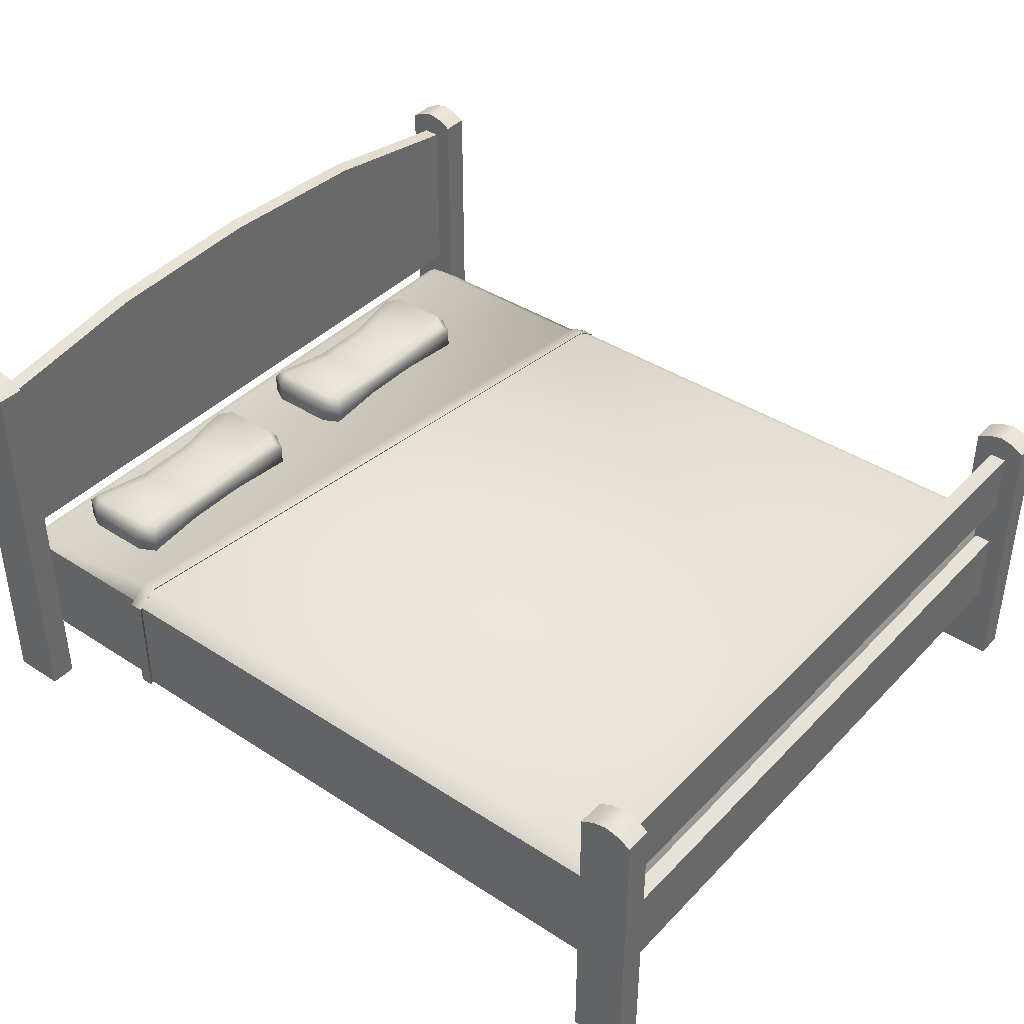
<metadata>
{"format":"obj","ext":"obj","renderer":"f3d","projection":"perspective","resolution":1024,"background":"white","views":[{"elev":40.1,"azim":38.8,"up":"+Y"}]}
</metadata>
<code>
g Box129
v -157.2 -9.992 117
v -159.5 -7.205 119.7
v -152.3 -8.484 123.7
v -149.1 -12.11 91.57
v -154.7 -10.47 90.33
v -149.1 -12.11 62.4
v -154.7 -10.47 63.64
v -157.2 -9.992 36.95
v -150.8 -12.02 33.24
v -152.3 -8.484 30.27
v -159.5 -7.205 34.24
v -156.8 -8.217 -63.53
v -157.2 -9.992 -89.33
v -159.5 -7.205 -92.04
v -173 -9.655 -141.6
v -173 -11.46 -148.8
v -167.8 -11.46 -148.8
v 168.1 -11.46 146.7
v 165.3 -10.94 148.5
v 165.3 -6.071 141.1
v 168.1 -11.46 146.7
v 165.3 -6.071 141.1
v 168.1 -9.655 139.5
v 168.1 -11.46 -148.8
v 168.1 -9.655 -141.6
v 165.3 -6.071 -143.2
v 168.1 -11.46 -148.8
v 165.3 -6.071 -143.2
v 165.3 -10.94 -150.5
v 162.8 -57.39 139.5
v 162.8 -57.39 -141.6
v -65.37 -57.39 -141.6
v -94.8 -57.39 139.5
v -167.8 -57.39 146.7
v -173 -57.39 139.5
v -173 -57.39 146.7
v -167.8 -57.39 139.5
v -173 -57.39 -141.6
v -104.2 -57.39 146.7
v -167.8 -57.39 -141.6
v -173 -57.39 -148.8
v -167.8 -57.39 -148.8
v -104.2 -57.39 139.5
v -74.8 -57.39 -141.6
v -74.8 -57.39 -148.8
v -97.3 -57.76 148.5
v -102.3 -58.42 150
v -96.69 -58.42 150
v -94.8 -57.39 139.5
v 165.3 -57.76 148.5
v 162.8 -57.39 139.5
v 168.1 -57.39 146.7
v 168.1 -57.39 139.5
v 162.8 -57.39 -141.6
v 168.1 -57.39 -141.6
v 168.1 -57.39 -148.8
v 165.3 -57.76 -150.5
v -67.87 -57.76 -150.5
v -65.37 -57.39 -141.6
v -72.91 -58.42 -152.1
v -67.27 -58.42 -152.1
v -159.5 -7.205 34.24
v -152.3 3.335 30.27
v -159.5 2.075 34.24
v -152.3 -8.484 30.27
v -124.1 3.335 30.27
v -125.6 6.886 33.24
v -150.8 6.886 33.24
v -124.1 -8.484 30.27
v -150.8 -12.02 33.24
v -125.6 -12.02 33.24
v -116.8 2.075 34.24
v -116.8 -7.205 34.24
v -116.8 -7.205 119.7
v -124.1 3.335 123.7
v -116.8 2.075 119.7
v -124.1 -8.484 123.7
v -152.3 3.335 123.7
v -152.3 -8.484 123.7
v -125.6 -12.02 120.7
v -150.8 -12.02 120.7
v -159.5 2.075 119.7
v -159.5 -7.205 119.7
v -124.1 3.335 123.7
v -152.3 3.335 123.7
v -150.8 6.886 120.7
v -125.6 6.886 120.7
v -157.2 4.862 36.95
v -159.5 2.075 34.24
v -152.3 3.335 30.27
v -150.8 6.886 33.24
v -149.1 3.201 62.4
v -154.7 1.559 63.64
v -127.3 3.201 62.4
v -125.6 6.886 33.24
v -149.1 3.201 91.57
v -154.7 1.559 90.33
v -157.2 4.862 117
v -127.3 3.201 91.57
v -119.2 4.862 36.95
v -124.1 3.335 30.27
v -116.8 2.075 34.24
v -121.7 1.559 63.64
v -121.7 1.559 90.33
v -119.2 4.862 117
v -125.6 6.886 120.7
v -124.1 3.335 123.7
v -116.8 2.075 119.7
v -150.8 6.886 120.7
v -152.3 3.335 123.7
v -159.5 2.075 119.7
v -119.2 -9.992 36.95
v -116.8 -7.205 34.24
v -124.1 -8.484 30.27
v -125.6 -12.02 33.24
v -127.3 -12.11 62.4
v -121.7 -10.47 63.64
v -149.1 -12.11 62.4
v -150.8 -12.02 33.24
v -149.1 -12.11 91.57
v -127.3 -12.11 91.57
v -121.7 -10.47 90.33
v -119.2 -9.992 117
v -150.8 -12.02 120.7
v -157.2 -9.992 117
v -152.3 -8.484 123.7
v -125.6 -12.02 120.7
v -124.1 -8.484 123.7
v -116.8 -7.205 119.7
v -159.5 -7.205 119.7
v -156.8 -0.6938 91.25
v -159.5 2.075 119.7
v -156.8 -8.217 91.25
v -157.2 -9.992 117
v -154.7 -10.47 90.33
v -154.7 -10.47 63.64
v -156.8 -8.217 62.74
v -157.2 -9.992 36.95
v -159.5 -7.205 34.24
v -156.8 -0.6938 62.74
v -159.5 2.075 34.24
v -157.2 4.862 36.95
v -157.2 4.862 36.95
v -154.7 1.559 63.64
v -156.8 -0.6938 62.74
v -154.7 1.559 90.33
v -156.8 -0.6938 91.25
v -157.2 4.862 117
v -159.5 2.075 119.7
v -178.2 84.81 -146.7
v -183.9 -90.17 -146.7
v -183.9 81.68 -146.7
v -172.5 86.04 -146.7
v -166.8 84.81 -146.7
v -161.1 -90.17 -146.7
v -161.1 81.68 -146.7
v -183.9 -90.17 -158.2
v -178.2 84.81 -158.2
v -183.9 81.68 -158.2
v -172.5 86.04 -158.2
v -161.1 -90.17 -158.2
v -166.8 84.81 -158.2
v -161.1 81.68 -158.2
v -178.2 84.81 158.2
v -183.9 -90.17 158.2
v -183.9 81.68 158.2
v -172.5 86.04 158.2
v -166.8 84.81 158.2
v -161.1 -90.17 158.2
v -161.1 81.68 158.2
v -183.9 -90.17 146.7
v -178.2 84.81 146.7
v -183.9 81.68 146.7
v -172.5 86.04 146.7
v -161.1 -90.17 146.7
v -166.8 84.81 146.7
v -161.1 81.68 146.7
v 166.8 38.03 -146.7
v 161.1 -90.17 -146.7
v 161.1 34.91 -146.7
v 172.5 39.26 -146.7
v 178.2 38.03 -146.7
v 183.9 -90.17 -146.7
v 183.9 34.91 -146.7
v 161.1 -90.17 -158.2
v 166.8 38.03 -158.2
v 161.1 34.91 -158.2
v 172.5 39.26 -158.2
v 183.9 -90.17 -158.2
v 178.2 38.03 -158.2
v 183.9 34.91 -158.2
v 166.8 38.03 158.2
v 161.1 -90.17 158.2
v 161.1 34.91 158.2
v 172.5 39.26 158.2
v 178.2 38.03 158.2
v 183.9 -90.17 158.2
v 183.9 34.91 158.2
v 161.1 -90.17 146.7
v 166.8 38.03 146.7
v 161.1 34.91 146.7
v 172.5 39.26 146.7
v 183.9 -90.17 146.7
v 178.2 38.03 146.7
v 183.9 34.91 146.7
v 168.9 -0.6008 -150.5
v 168.9 -0.6008 149.4
v 176.1 -0.6008 149.4
v 176.1 -0.6008 -150.5
v 176.1 27.95 149.4
v 168.9 27.95 149.4
v 168.9 27.95 -150.5
v 176.1 27.95 -150.5
v 168.9 -55.24 -150.5
v 168.9 -55.24 149.4
v 176.1 -55.24 149.4
v 176.1 -55.24 -150.5
v 176.1 -21.8 149.4
v 168.9 -21.8 149.4
v 168.9 -21.8 -150.5
v 176.1 -21.8 -150.5
v -159.5 -7.205 -92.04
v -152.3 3.335 -96.01
v -159.5 2.075 -92.04
v -152.3 -8.484 -96.01
v -124.1 3.335 -96.01
v -125.6 6.886 -93.03
v -150.8 6.886 -93.03
v -124.1 -8.484 -96.01
v -150.8 -12.02 -93.03
v -125.6 -12.02 -93.03
v -116.8 2.075 -92.04
v -116.8 -7.205 -92.04
v -116.8 -7.205 -6.539
v -124.1 3.335 -2.567
v -116.8 2.075 -6.539
v -124.1 -8.484 -2.567
v -152.3 3.335 -2.567
v -152.3 -8.484 -2.567
v -125.6 -12.02 -5.527
v -150.8 -12.02 -5.527
v -159.5 2.075 -6.539
v -159.5 -7.205 -6.539
v -154.7 -10.47 -62.63
v -156.8 -8.217 -35.03
v -154.7 -10.47 -35.94
v -156.8 -8.217 -63.53
v -157.2 -9.992 -89.33
v -156.8 -0.6938 -35.03
v -159.5 -7.205 -6.539
v -159.5 2.075 -6.539
v -157.2 4.862 -9.25
v -156.8 -0.6938 -63.53
v -159.5 -7.205 -92.04
v -159.5 2.075 -92.04
v -157.2 4.862 -89.33
v -124.1 3.335 -2.567
v -152.3 3.335 -2.567
v -150.8 6.886 -5.527
v -125.6 6.886 -5.527
v -157.2 4.862 -89.33
v -159.5 2.075 -92.04
v -152.3 3.335 -96.01
v -150.8 6.886 -93.03
v -149.1 3.201 -63.88
v -154.7 1.559 -62.63
v -127.3 3.201 -63.88
v -125.6 6.886 -93.03
v -149.1 3.201 -34.7
v -154.7 1.559 -35.94
v -157.2 4.862 -9.25
v -127.3 3.201 -34.7
v -119.2 4.862 -89.33
v -124.1 3.335 -96.01
v -116.8 2.075 -92.04
v -121.7 1.559 -62.63
v -121.7 1.559 -35.94
v -119.2 4.862 -9.25
v -125.6 6.886 -5.527
v -124.1 3.335 -2.567
v -116.8 2.075 -6.539
v -150.8 6.886 -5.527
v -152.3 3.335 -2.567
v -159.5 2.075 -6.539
v -152.3 -8.484 -96.01
v -159.5 -7.205 -92.04
v -157.2 -9.992 -89.33
v -150.8 -12.02 -93.03
v -149.1 -12.11 -63.88
v -154.7 -10.47 -62.63
v -154.7 -10.47 -35.94
v -125.6 -12.02 -93.03
v -149.1 -12.11 -34.7
v -157.2 -9.992 -9.25
v -127.3 -12.11 -63.88
v -119.2 -9.992 -89.33
v -124.1 -8.484 -96.01
v -116.8 -7.205 -92.04
v -121.7 -10.47 -62.63
v -127.3 -12.11 -34.7
v -121.7 -10.47 -35.94
v -119.2 -9.992 -9.25
v -150.8 -12.02 -5.527
v -152.3 -8.484 -2.567
v -159.5 -7.205 -6.539
v -125.6 -12.02 -5.527
v -124.1 -8.484 -2.567
v -116.8 -7.205 -6.539
v -157.2 4.862 -89.33
v -154.7 1.559 -62.63
v -156.8 -0.6938 -63.53
v -154.7 1.559 -35.94
v -156.8 -0.6938 -35.03
v -157.2 4.862 -9.25
v -157.2 -9.992 -9.25
v -154.7 -10.47 -35.94
v -156.8 -8.217 -35.03
v -159.5 -7.205 -6.539
v -176.1 -0.6008 -75.55
v -169 -0.6008 -150.5
v -176.1 -0.6008 -150.5
v -169 -0.6008 -75.55
v -176.1 -0.6008 -0.5527
v -169 -0.6008 -0.5527
v -176.1 -0.6008 74.44
v -169 -0.6008 74.44
v -176.1 -0.6008 149.4
v -169 -0.6008 149.4
v -169 86.82 -75.55
v -176.1 74.73 -150.5
v -169 74.73 -150.5
v -176.1 86.82 -75.55
v -169 90.17 -0.5527
v -176.1 90.17 -0.5527
v -169 86.82 74.44
v -176.1 86.82 74.44
v -169 74.73 149.4
v -176.1 74.73 149.4
v -167.8 -6.696 -141.6
v -74.8 -6.696 -141.6
v -104.2 -6.696 139.5
v -167.8 -6.696 139.5
v -173 -9.655 139.5
v -173 -9.655 -141.6
v -167.8 -11.46 146.7
v -104.2 -11.46 146.7
v -173 -11.46 146.7
v 165.3 -57.76 -150.5
v 165.3 -10.94 -150.5
v -67.87 -10.94 -150.5
v -67.87 -57.76 -150.5
v 165.3 -10.94 -150.5
v 165.3 -57.76 -150.5
v 168.1 -57.39 -148.8
v 168.1 -11.46 -148.8
v 165.3 -57.76 148.5
v 165.3 -10.94 148.5
v 168.1 -11.46 146.7
v 168.1 -57.39 146.7
v -173 -9.655 -141.6
v -167.8 -11.46 -148.8
v -167.8 -6.696 -141.6
v -74.8 -11.46 -148.8
v -74.8 -6.696 -141.6
v -102.3 -11.18 149.7
v -96.69 -4.968 140.6
v -96.69 -11.18 149.7
v -102.3 -4.968 140.6
v -67.27 -4.968 -142.6
v -72.91 -4.968 -142.6
v -104.2 -6.696 139.5
v -74.8 -6.696 -141.6
v -67.27 -11.18 -151.7
v -72.91 -11.18 -151.7
v -97.3 -57.76 148.5
v -97.3 -10.94 148.5
v 165.3 -10.94 148.5
v 165.3 -57.76 148.5
v -74.8 -57.39 -148.8
v -72.91 -58.42 -152.1
v -72.91 -11.18 -151.7
v -74.8 -11.46 -148.8
v -72.91 -4.968 -142.6
v -74.8 -6.696 -141.6
v -104.2 -11.46 146.7
v -104.2 -6.696 139.5
v -102.3 -4.968 140.6
v -102.3 -11.18 149.7
v -104.2 -57.39 146.7
v -102.3 -58.42 150
v -161.1 -90.17 -146.7
v -161.1 -90.17 -158.2
v -183.9 -90.17 -158.2
v -183.9 -90.17 -146.7
v -166.8 84.81 -146.7
v -161.1 81.68 -158.2
v -161.1 81.68 -146.7
v -166.8 84.81 -158.2
v -172.5 86.04 -146.7
v -172.5 86.04 -158.2
v -178.2 84.81 -146.7
v -178.2 84.81 -158.2
v -183.9 81.68 -146.7
v -183.9 81.68 -158.2
v -161.1 -90.17 158.2
v -161.1 -90.17 146.7
v -183.9 -90.17 146.7
v -183.9 -90.17 158.2
v -166.8 84.81 158.2
v -161.1 81.68 146.7
v -161.1 81.68 158.2
v -166.8 84.81 146.7
v -172.5 86.04 158.2
v -172.5 86.04 146.7
v -178.2 84.81 158.2
v -178.2 84.81 146.7
v -183.9 81.68 158.2
v -183.9 81.68 146.7
v 183.9 -90.17 -146.7
v 183.9 -90.17 -158.2
v 161.1 -90.17 -158.2
v 161.1 -90.17 -146.7
v 178.2 38.03 -146.7
v 183.9 34.91 -158.2
v 183.9 34.91 -146.7
v 178.2 38.03 -158.2
v 172.5 39.26 -146.7
v 172.5 39.26 -158.2
v 166.8 38.03 -146.7
v 166.8 38.03 -158.2
v 161.1 34.91 -146.7
v 161.1 34.91 -158.2
v 183.9 -90.17 158.2
v 183.9 -90.17 146.7
v 161.1 -90.17 146.7
v 161.1 -90.17 158.2
v 178.2 38.03 158.2
v 183.9 34.91 146.7
v 183.9 34.91 158.2
v 178.2 38.03 146.7
v 172.5 39.26 158.2
v 172.5 39.26 146.7
v 166.8 38.03 158.2
v 166.8 38.03 146.7
v 161.1 34.91 158.2
v 161.1 34.91 146.7
v 168.9 27.95 -150.5
v 168.9 27.95 149.4
v 168.9 -0.6008 149.4
v 168.9 -0.6008 -150.5
v 176.1 27.95 149.4
v 176.1 27.95 -150.5
v 176.1 -0.6008 -150.5
v 176.1 -0.6008 149.4
v 168.9 -21.8 -150.5
v 168.9 -21.8 149.4
v 168.9 -55.24 149.4
v 168.9 -55.24 -150.5
v 176.1 -21.8 149.4
v 176.1 -21.8 -150.5
v 176.1 -55.24 -150.5
v 176.1 -55.24 149.4
v -176.1 -0.6008 -75.55
v -176.1 -0.6008 -150.5
v -176.1 74.73 -150.5
v -176.1 86.82 -75.55
v -176.1 -0.6008 -0.5527
v -176.1 90.17 -0.5527
v -176.1 86.82 74.44
v -176.1 -0.6008 74.44
v -176.1 74.73 149.4
v -176.1 -0.6008 149.4
v -169 -0.6008 74.44
v -169 -0.6008 149.4
v -169 74.73 149.4
v -169 86.82 74.44
v -169 -0.6008 -0.5527
v -169 90.17 -0.5527
v -169 86.82 -75.55
v -169 -0.6008 -75.55
v -169 74.73 -150.5
v -169 -0.6008 -150.5
v 165.3 -10.94 -150.5
v -67.87 -6.071 -143.2
v -67.87 -10.94 -150.5
v 165.3 -6.071 -143.2
v 165.3 -6.071 141.1
v -97.3 -6.071 141.1
v -97.3 -10.94 148.5
v 165.3 -10.94 148.5
v -173 -11.46 146.7
v -173 -57.39 146.7
v -173 -57.39 139.5
v -173 -9.655 139.5
v -173 -57.39 -141.6
v -173 -9.655 -141.6
v -173 -11.46 -148.8
v -173 -57.39 -148.8
v 168.1 -11.46 -148.8
v 168.1 -57.39 -148.8
v 168.1 -57.39 -141.6
v 168.1 -9.655 -141.6
v 168.1 -57.39 139.5
v 168.1 -9.655 139.5
v 168.1 -11.46 146.7
v 168.1 -57.39 146.7
v 165.3 -6.071 141.1
v 165.3 -6.071 -143.2
v -102.3 -58.42 150
v -102.3 -11.18 149.7
v -96.69 -11.18 149.7
v -96.69 -58.42 150
v -67.27 -58.42 -152.1
v -67.27 -11.18 -151.7
v -72.91 -11.18 -151.7
v -72.91 -58.42 -152.1
v -183.9 -90.17 -158.2
v -183.9 81.68 -158.2
v -183.9 81.68 -146.7
v -183.9 -90.17 -146.7
v -161.1 81.68 -158.2
v -161.1 -90.17 -158.2
v -161.1 -90.17 -146.7
v -161.1 81.68 -146.7
v -183.9 -90.17 146.7
v -183.9 81.68 146.7
v -183.9 81.68 158.2
v -183.9 -90.17 158.2
v -161.1 81.68 146.7
v -161.1 -90.17 146.7
v -161.1 -90.17 158.2
v -161.1 81.68 158.2
v 161.1 -90.17 -158.2
v 161.1 34.91 -158.2
v 161.1 34.91 -146.7
v 161.1 -90.17 -146.7
v 183.9 34.91 -158.2
v 183.9 -90.17 -158.2
v 183.9 -90.17 -146.7
v 183.9 34.91 -146.7
v 161.1 -90.17 146.7
v 161.1 34.91 146.7
v 161.1 34.91 158.2
v 161.1 -90.17 158.2
v 183.9 34.91 146.7
v 183.9 -90.17 146.7
v 183.9 -90.17 158.2
v 183.9 34.91 158.2
v -167.8 -57.39 146.7
v -104.2 -11.46 146.7
v -104.2 -57.39 146.7
v -167.8 -11.46 146.7
v -173 -57.39 146.7
v -173 -11.46 146.7
v -167.8 -57.39 -148.8
v -173 -11.46 -148.8
v -173 -57.39 -148.8
v -167.8 -11.46 -148.8
v -74.8 -57.39 -148.8
v -74.8 -11.46 -148.8
v -97.3 -57.76 148.5
v -96.69 -58.42 150
v -96.69 -11.18 149.7
v -97.3 -10.94 148.5
v -97.3 -10.94 148.5
v -96.69 -11.18 149.7
v -96.69 -4.968 140.6
v -97.3 -6.071 141.1
v -96.69 -4.968 140.6
v -67.27 -4.968 -142.6
v -67.87 -6.071 -143.2
v -97.3 -6.071 141.1
v -67.87 -10.94 -150.5
v -67.87 -6.071 -143.2
v -67.27 -4.968 -142.6
v -67.27 -11.18 -151.7
v -67.87 -57.76 -150.5
v -67.27 -58.42 -152.1
v -121.7 1.559 63.64
v -119.6 -0.6938 91.25
v -121.7 1.559 90.33
v -119.2 4.862 117
v -116.8 2.075 119.7
v -116.8 -7.205 119.7
v -119.6 -0.6938 62.74
v -119.2 4.862 36.95
v -116.8 2.075 34.24
v -116.8 -7.205 34.24
v -119.6 -8.217 91.25
v -119.2 -9.992 117
v -121.7 -10.47 90.33
v -119.6 -8.217 62.74
v -119.2 -9.992 36.95
v -121.7 -10.47 63.64
v -121.7 1.559 -62.63
v -119.6 -0.6938 -35.03
v -121.7 1.559 -35.94
v -119.2 4.862 -9.25
v -116.8 2.075 -6.539
v -116.8 -7.205 -6.539
v -119.6 -0.6938 -63.53
v -119.2 4.862 -89.33
v -116.8 2.075 -92.04
v -116.8 -7.205 -92.04
v -119.6 -8.217 -35.03
v -119.2 -9.992 -9.25
v -121.7 -10.47 -35.94
v -119.6 -8.217 -63.53
v -119.2 -9.992 -89.33
v -121.7 -10.47 -62.63
g Box129_0
f 3 2 1
f 1 5 4
f 6 4 5
f 7 6 5
f 6 7 8
f 9 6 8
f 9 8 10
f 8 11 10
f 14 13 12
f 17 16 15
f 20 19 18
f 23 22 21
f 26 25 24
f 29 28 27
f 32 31 30
f 33 32 30
f 36 35 34
f 35 37 34
f 35 38 37
f 34 37 39
f 38 40 37
f 38 41 40
f 41 42 40
f 37 43 39
f 37 40 43
f 44 40 42
f 40 44 43
f 45 44 42
f 46 39 43
f 47 39 46
f 48 47 46
f 49 46 43
f 43 44 49
f 46 49 50
f 49 51 50
f 50 51 52
f 51 53 52
f 53 51 54
f 55 53 54
f 55 54 56
f 54 57 56
f 57 54 58
f 44 59 49
f 54 59 58
f 59 44 58
f 44 45 58
f 45 60 58
f 60 61 58
f 64 63 62
f 63 65 62
f 63 66 65
f 67 66 63
f 68 67 63
f 66 69 65
f 70 65 69
f 71 70 69
f 69 66 72
f 73 69 72
f 76 75 74
f 75 77 74
f 75 78 77
f 78 79 77
f 80 77 79
f 81 80 79
f 79 78 82
f 83 79 82
f 86 85 84
f 87 86 84
f 90 89 88
f 91 90 88
f 91 88 92
f 88 93 92
f 91 92 94
f 95 91 94
f 96 92 93
f 97 96 93
f 96 97 98
f 99 94 92
f 96 99 92
f 95 94 100
f 95 100 101
f 100 102 101
f 94 103 100
f 103 94 104
f 94 99 104
f 105 104 99
f 106 99 96
f 106 105 99
f 106 107 105
f 107 108 105
f 109 106 96
f 109 96 98
f 109 98 110
f 98 111 110
f 114 113 112
f 115 114 112
f 115 112 116
f 112 117 116
f 115 116 118
f 119 115 118
f 118 116 120
f 121 116 117
f 116 121 120
f 122 121 117
f 121 122 123
f 124 120 121
f 124 125 120
f 124 126 125
f 127 124 121
f 127 121 123
f 127 123 128
f 123 129 128
f 132 131 130
f 131 133 130
f 130 133 134
f 133 135 134
f 135 133 136
f 137 133 131
f 133 137 136
f 138 136 137
f 139 138 137
f 140 137 131
f 137 140 139
f 140 141 139
f 141 140 142
f 145 144 143
f 144 145 146
f 145 147 146
f 148 146 147
f 149 148 147
f 152 151 150
f 150 151 153
f 153 151 154
f 151 155 154
f 156 154 155
f 159 158 157
f 158 160 157
f 157 160 161
f 160 162 161
f 163 161 162
f 166 165 164
f 164 165 167
f 167 165 168
f 165 169 168
f 170 168 169
f 173 172 171
f 172 174 171
f 171 174 175
f 174 176 175
f 177 175 176
f 180 179 178
f 178 179 181
f 181 179 182
f 179 183 182
f 184 182 183
f 187 186 185
f 186 188 185
f 185 188 189
f 188 190 189
f 191 189 190
f 194 193 192
f 192 193 195
f 195 193 196
f 193 197 196
f 198 196 197
f 201 200 199
f 200 202 199
f 199 202 203
f 202 204 203
f 205 203 204
f 208 207 206
f 209 208 206
f 212 211 210
f 213 212 210
f 216 215 214
f 217 216 214
f 220 219 218
f 221 220 218
f 224 223 222
f 223 225 222
f 223 226 225
f 227 226 223
f 228 227 223
f 226 229 225
f 230 225 229
f 231 230 229
f 229 226 232
f 233 229 232
f 236 235 234
f 235 237 234
f 235 238 237
f 238 239 237
f 240 237 239
f 241 240 239
f 239 238 242
f 243 239 242
f 246 245 244
f 245 247 244
f 248 244 247
f 247 245 249
f 249 245 250
f 251 249 250
f 251 252 249
f 253 247 249
f 247 253 254
f 253 255 254
f 255 253 256
f 259 258 257
f 260 259 257
f 263 262 261
f 264 263 261
f 264 261 265
f 261 266 265
f 264 265 267
f 268 264 267
f 269 265 266
f 270 269 266
f 269 270 271
f 272 267 265
f 269 272 265
f 268 267 273
f 268 273 274
f 273 275 274
f 267 276 273
f 276 267 277
f 267 272 277
f 278 277 272
f 279 272 269
f 279 278 272
f 279 280 278
f 280 281 278
f 282 279 269
f 282 269 271
f 282 271 283
f 271 284 283
f 287 286 285
f 288 287 285
f 288 289 287
f 289 290 287
f 290 289 291
f 288 292 289
f 289 293 291
f 294 291 293
f 292 295 289
f 289 295 293
f 292 296 295
f 292 297 296
f 297 298 296
f 296 299 295
f 300 295 299
f 295 300 293
f 301 300 299
f 300 301 302
f 303 294 293
f 303 293 300
f 303 304 294
f 304 305 294
f 306 303 300
f 306 300 302
f 306 302 307
f 302 308 307
f 311 310 309
f 310 311 312
f 311 313 312
f 314 312 313
f 317 316 315
f 318 317 315
f 321 320 319
f 320 322 319
f 319 322 323
f 322 324 323
f 323 324 325
f 324 326 325
f 327 325 326
f 328 327 326
f 331 330 329
f 330 332 329
f 329 332 333
f 332 334 333
f 333 334 335
f 334 336 335
f 337 335 336
f 338 337 336
f 341 340 339
f 342 341 339
f 343 342 339
f 344 343 339
f 341 342 345
f 345 342 343
f 346 341 345
f 347 345 343
f 350 349 348
f 351 350 348
f 354 353 352
f 355 354 352
f 358 357 356
f 359 358 356
f 362 361 360
f 361 362 363
f 362 364 363
f 367 366 365
f 366 368 365
f 366 369 368
f 369 370 368
f 371 368 370
f 372 371 370
f 370 369 373
f 374 370 373
f 377 376 375
f 378 377 375
f 381 380 379
f 382 381 379
f 383 381 382
f 384 383 382
f 387 386 385
f 388 387 385
f 388 385 389
f 390 388 389
f 393 392 391
f 394 393 391
f 397 396 395
f 396 398 395
f 395 398 399
f 398 400 399
f 399 400 401
f 400 402 401
f 403 401 402
f 404 403 402
f 407 406 405
f 408 407 405
f 411 410 409
f 410 412 409
f 409 412 413
f 412 414 413
f 413 414 415
f 414 416 415
f 417 415 416
f 418 417 416
f 421 420 419
f 422 421 419
f 425 424 423
f 424 426 423
f 423 426 427
f 426 428 427
f 427 428 429
f 428 430 429
f 431 429 430
f 432 431 430
f 435 434 433
f 436 435 433
f 439 438 437
f 438 440 437
f 437 440 441
f 440 442 441
f 441 442 443
f 442 444 443
f 445 443 444
f 446 445 444
f 449 448 447
f 450 449 447
f 453 452 451
f 454 453 451
f 457 456 455
f 458 457 455
f 461 460 459
f 462 461 459
f 465 464 463
f 466 465 463
f 466 463 467
f 468 466 467
f 468 467 469
f 467 470 469
f 471 469 470
f 472 471 470
f 475 474 473
f 476 475 473
f 476 473 477
f 478 476 477
f 478 477 479
f 477 480 479
f 481 479 480
f 482 481 480
f 485 484 483
f 484 486 483
f 487 486 484
f 488 487 484
f 487 488 489
f 490 487 489
f 493 492 491
f 494 493 491
f 493 494 495
f 494 496 495
f 495 496 497
f 498 495 497
f 501 500 499
f 502 501 499
f 501 502 503
f 502 504 503
f 503 504 505
f 506 503 505
f 504 502 507
f 502 508 507
f 511 510 509
f 512 511 509
f 515 514 513
f 516 515 513
f 519 518 517
f 520 519 517
f 523 522 521
f 524 523 521
f 527 526 525
f 528 527 525
f 531 530 529
f 532 531 529
f 535 534 533
f 536 535 533
f 539 538 537
f 540 539 537
f 543 542 541
f 544 543 541
f 547 546 545
f 548 547 545
f 551 550 549
f 550 552 549
f 553 549 552
f 554 553 552
f 557 556 555
f 556 558 555
f 555 558 559
f 558 560 559
f 563 562 561
f 564 563 561
f 567 566 565
f 568 567 565
f 571 570 569
f 572 571 569
f 575 574 573
f 576 575 573
f 576 573 577
f 578 576 577
f 581 580 579
f 580 581 582
f 583 580 582
f 580 583 584
f 580 585 579
f 586 579 585
f 587 586 585
f 587 585 588
f 589 580 584
f 580 589 585
f 584 590 589
f 590 591 589
f 585 592 588
f 589 592 585
f 592 589 591
f 588 592 593
f 594 592 591
f 592 594 593
f 597 596 595
f 596 597 598
f 599 596 598
f 596 599 600
f 596 601 595
f 602 595 601
f 603 602 601
f 603 601 604
f 605 596 600
f 596 605 601
f 600 606 605
f 606 607 605
f 601 608 604
f 605 608 601
f 608 605 607
f 604 608 609
f 610 608 607
f 608 610 609

</code>
